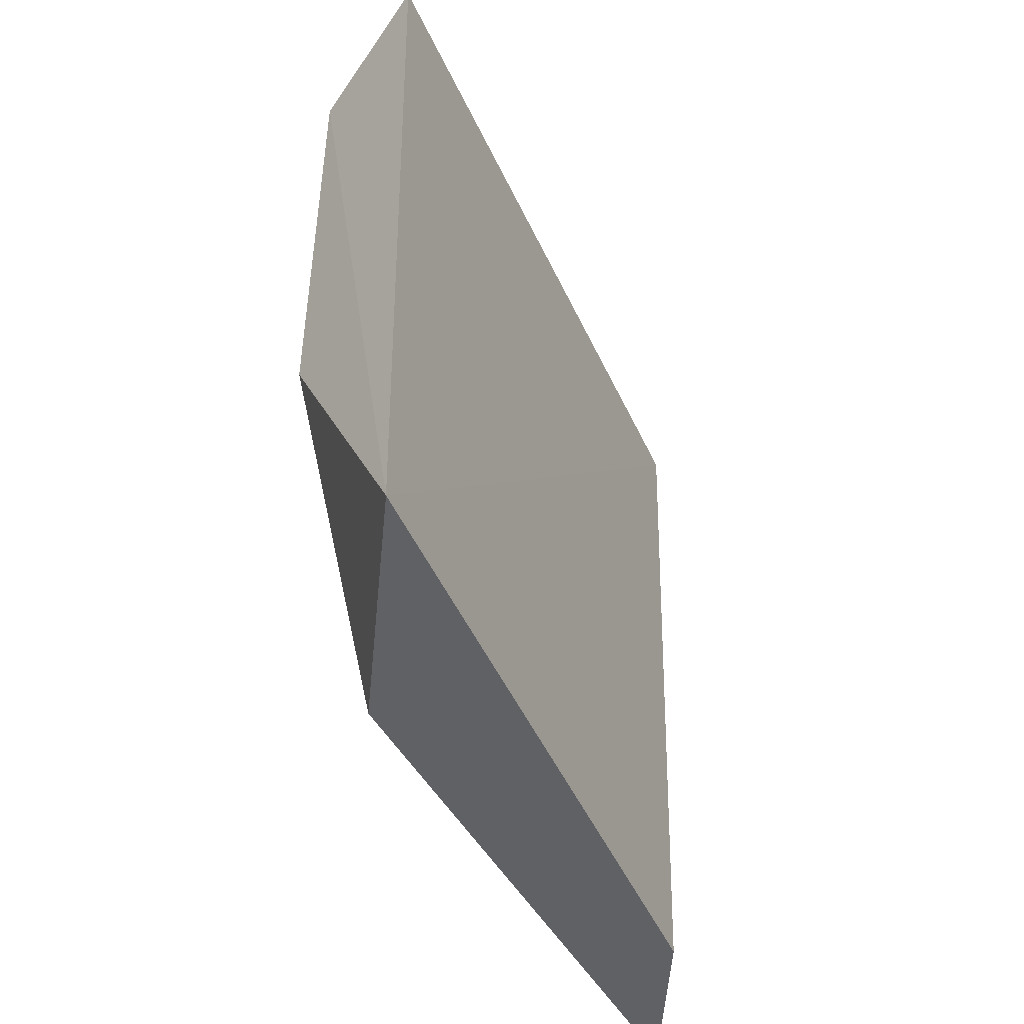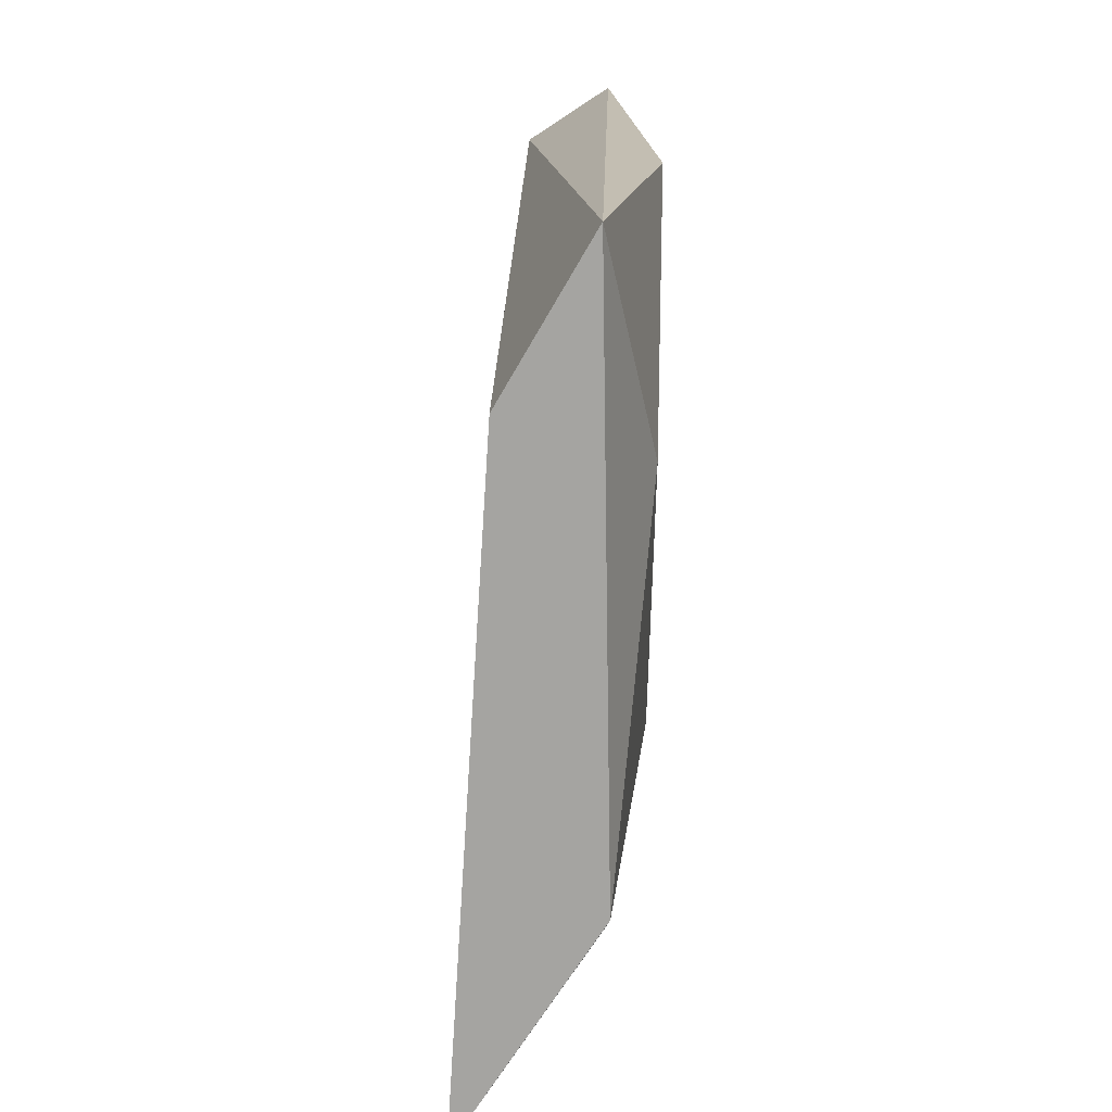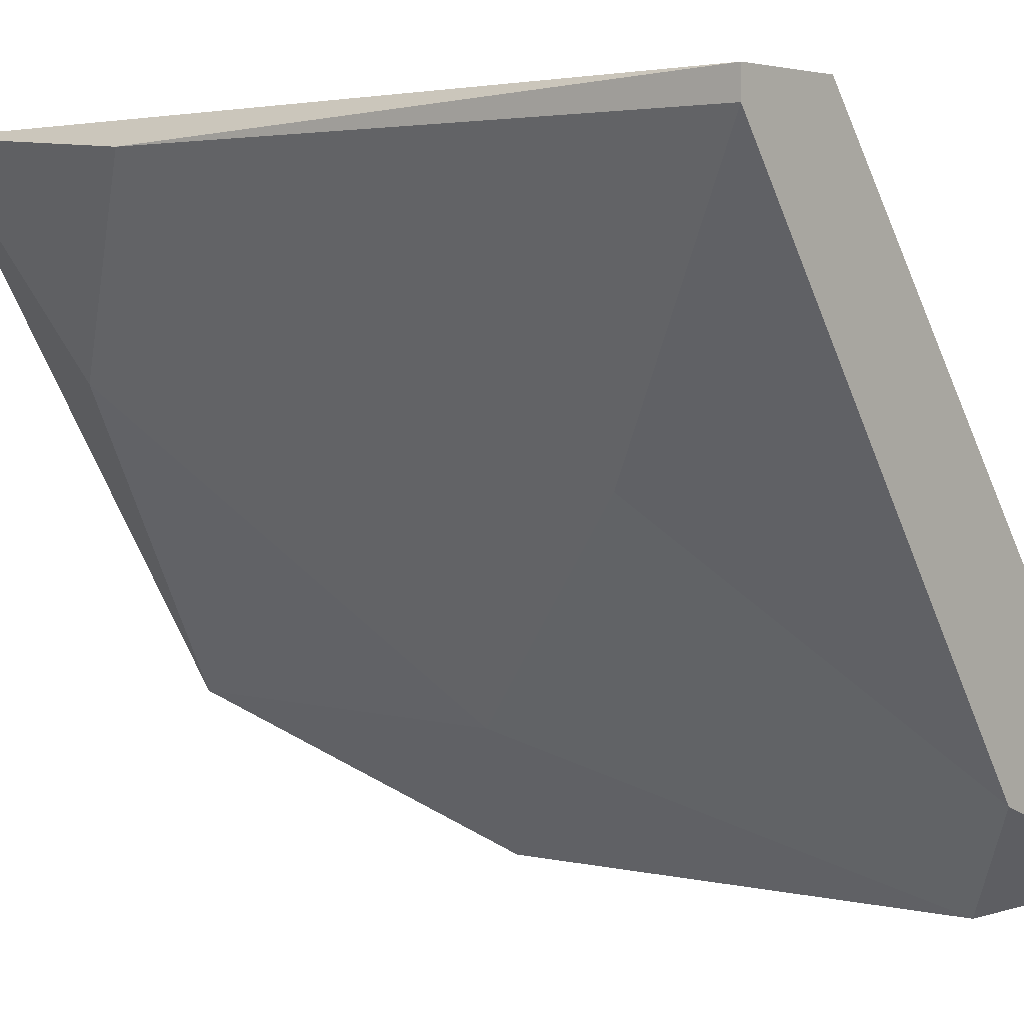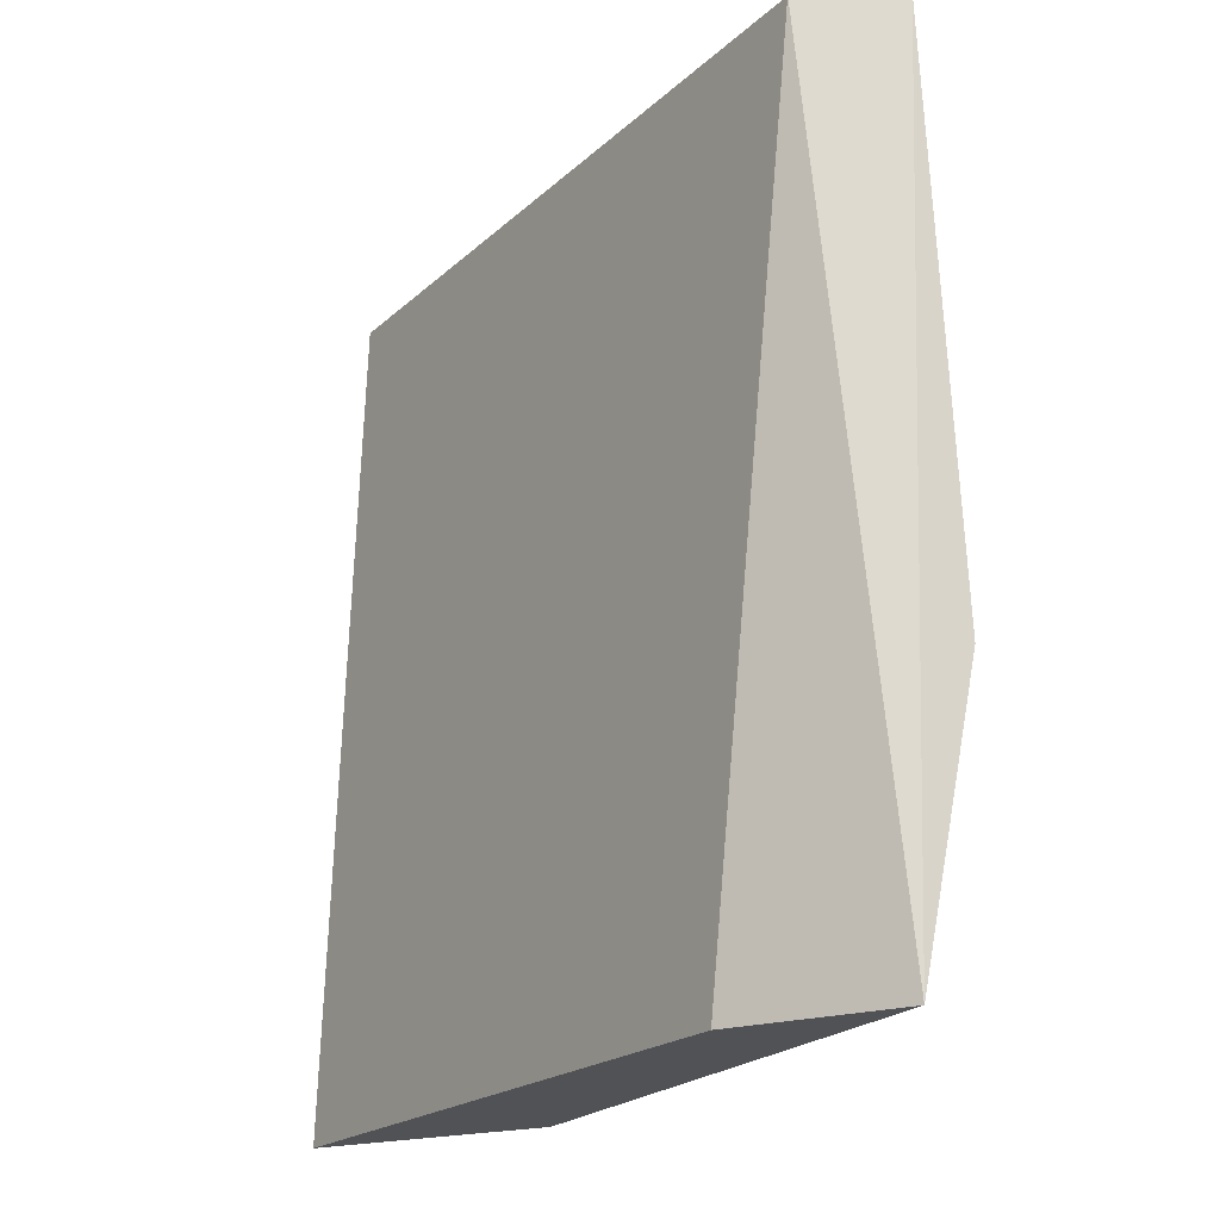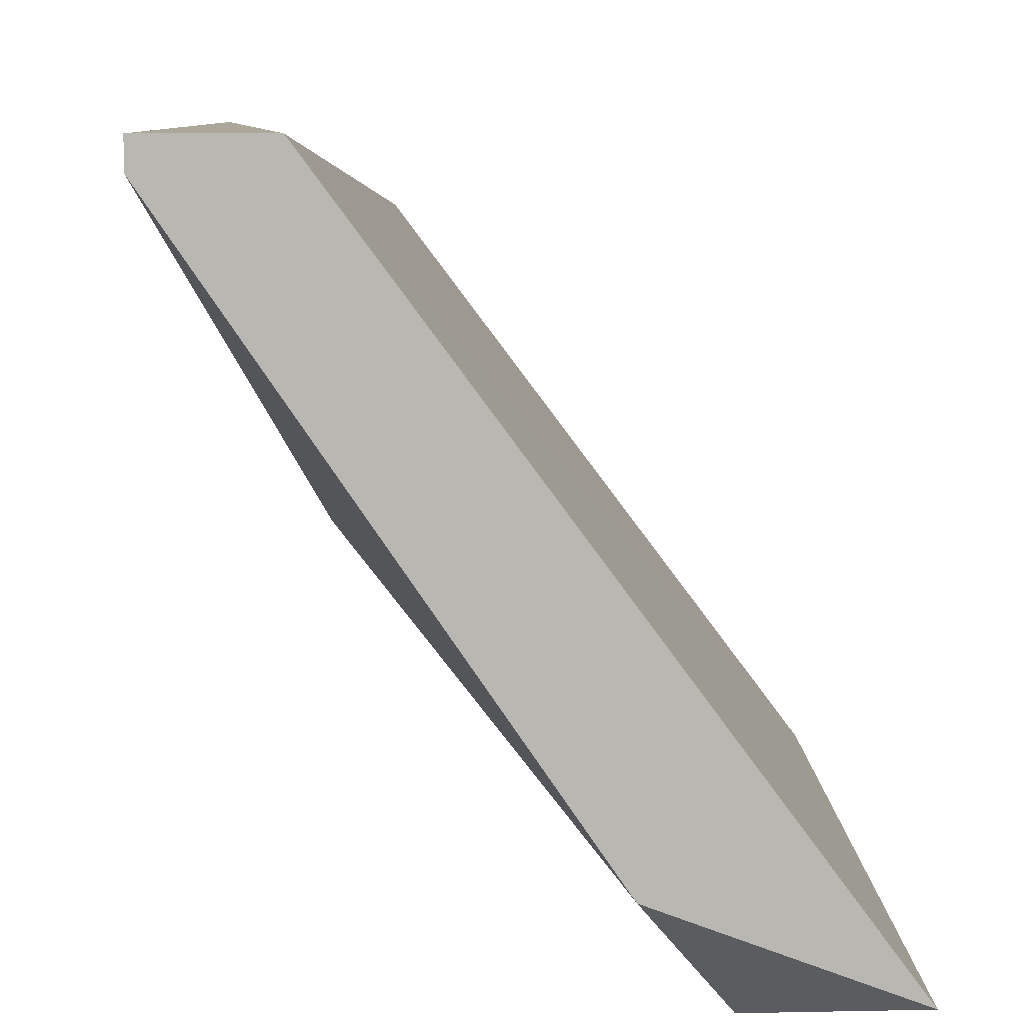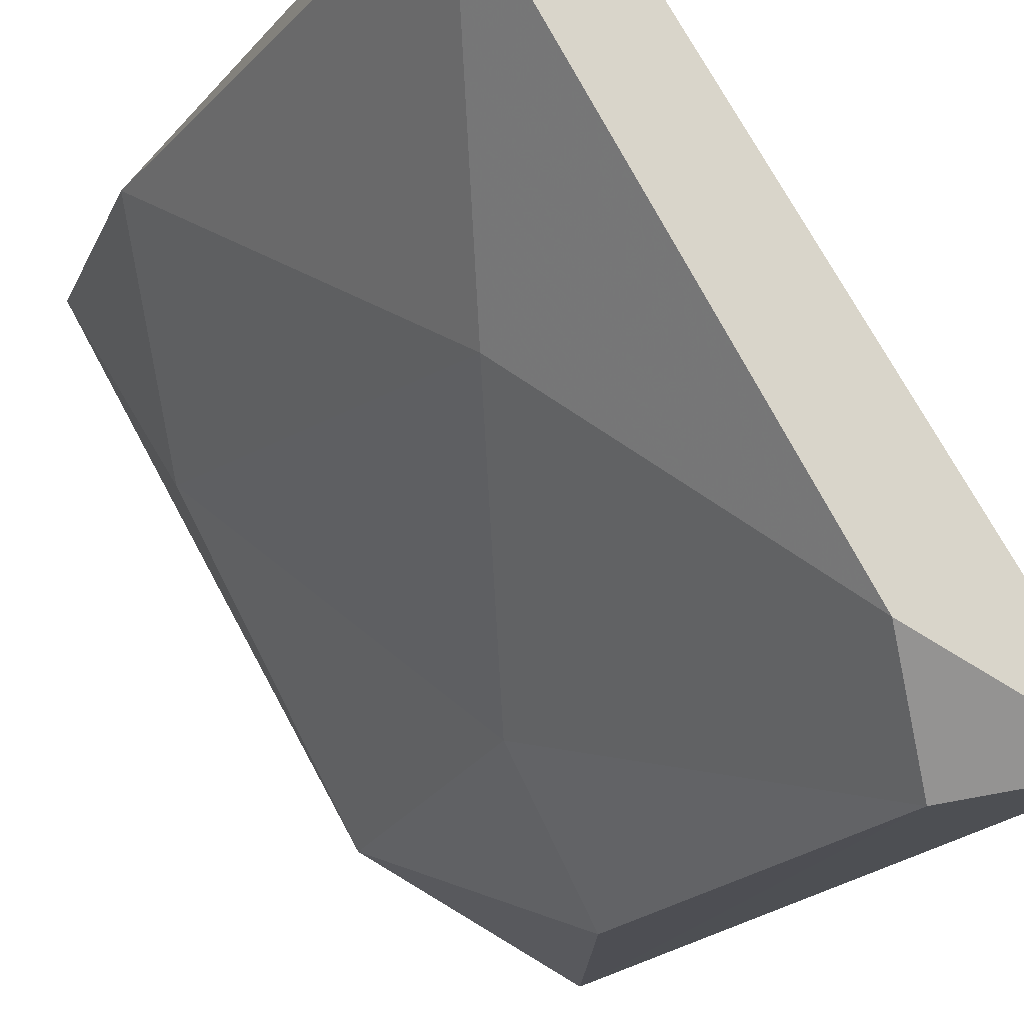
<metadata>
{"format":"obj","ext":"obj","renderer":"f3d","projection":"perspective","resolution":1024,"background":"white","views":[{"elev":-48.2,"azim":-119.6,"up":"+Y"},{"elev":-73.2,"azim":33.2,"up":"+Y"},{"elev":2.6,"azim":130.7,"up":"+Z"},{"elev":-20.8,"azim":3.6,"up":"+Y"},{"elev":8.2,"azim":177.3,"up":"+Z"},{"elev":-20.7,"azim":152.2,"up":"+Z"}]}
</metadata>
<code>
v 0.04247 -0.05401 0.01242
v 0.04963 -0.03583 0.02289
v 0.04963 -0.03583 0.02234
v 0.03807 -0.03583 0.01022
v 0.04578 -0.05401 0.02124
v 0.04082 -0.03748 0.009665
v 0.03751 -0.05401 0.01022
v 0.05019 -0.04795 0.02234
v 0.04743 -0.03583 0.02289
v 0.04688 -0.04023 0.01683
v 0.04908 -0.05401 0.02289
v 0.04082 -0.0474 0.009665
v 0.04358 -0.04574 0.01242
v 0.04247 -0.03583 0.01187
v 0.04743 -0.0518 0.01848
f 1 7 12
f 1 13 15
f 8 11 15
f 10 8 15
f 3 10 14
f 10 6 14
f 6 4 14
f 4 3 14
f 1 12 13
f 12 6 13
f 6 10 13
f 11 1 15
f 7 6 12
f 2 9 11
f 9 5 11
f 13 10 15
f 2 3 4
f 1 5 7
f 3 2 8
f 4 6 7
f 4 7 9
f 7 5 9
f 3 8 10
f 5 1 11
f 8 2 11
f 2 4 9

</code>
